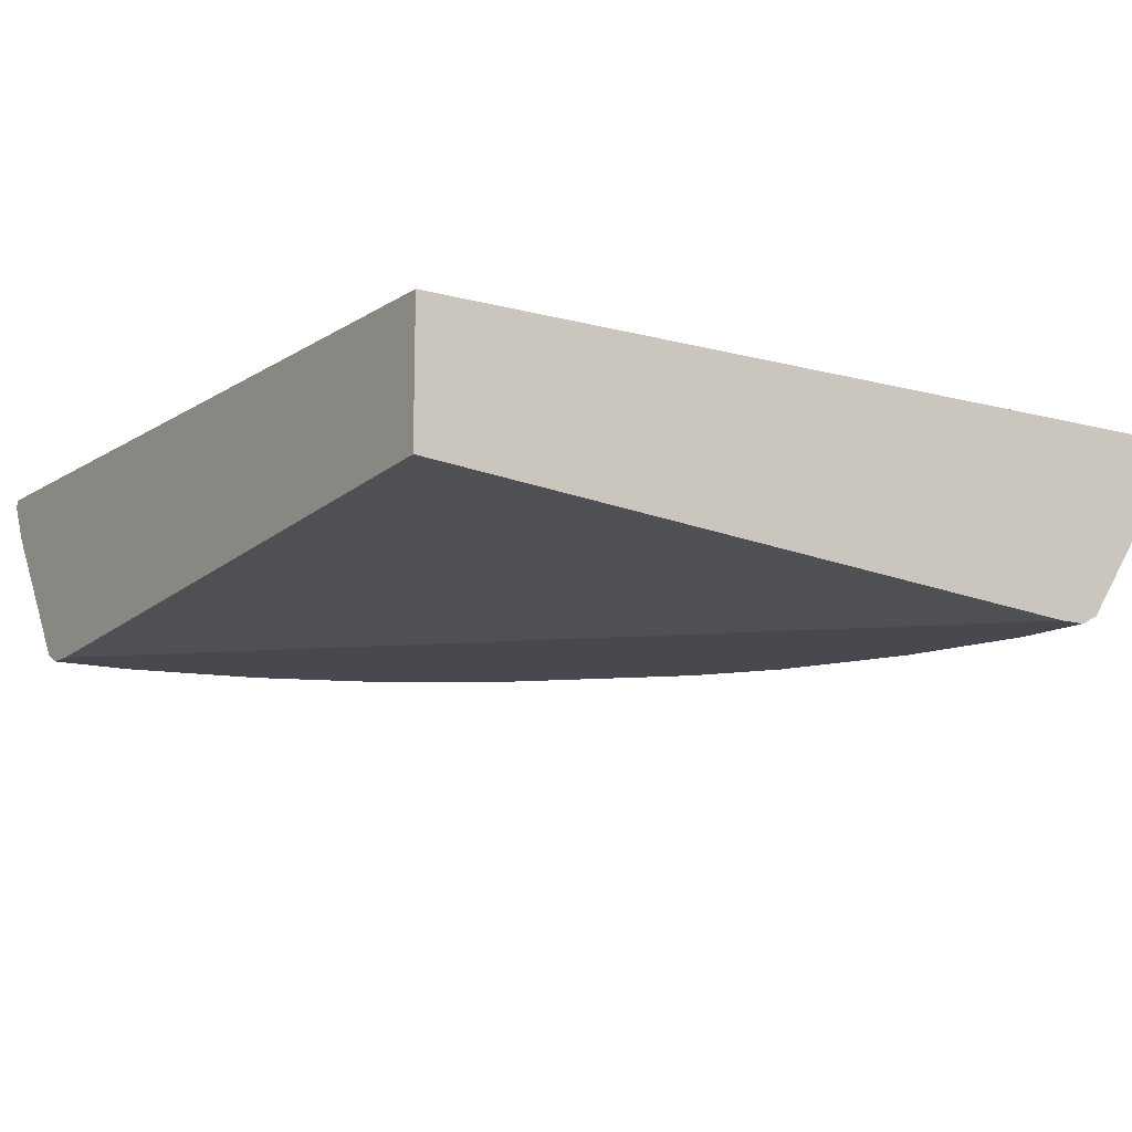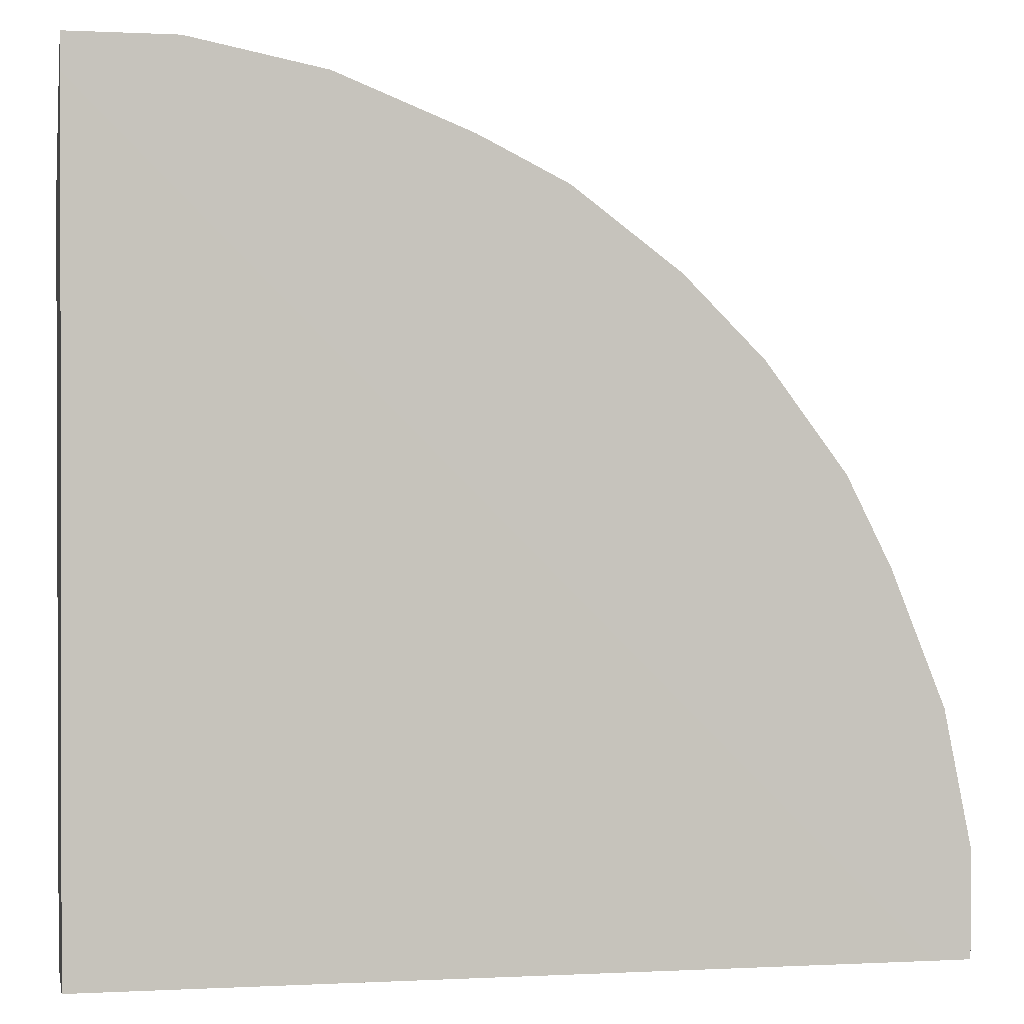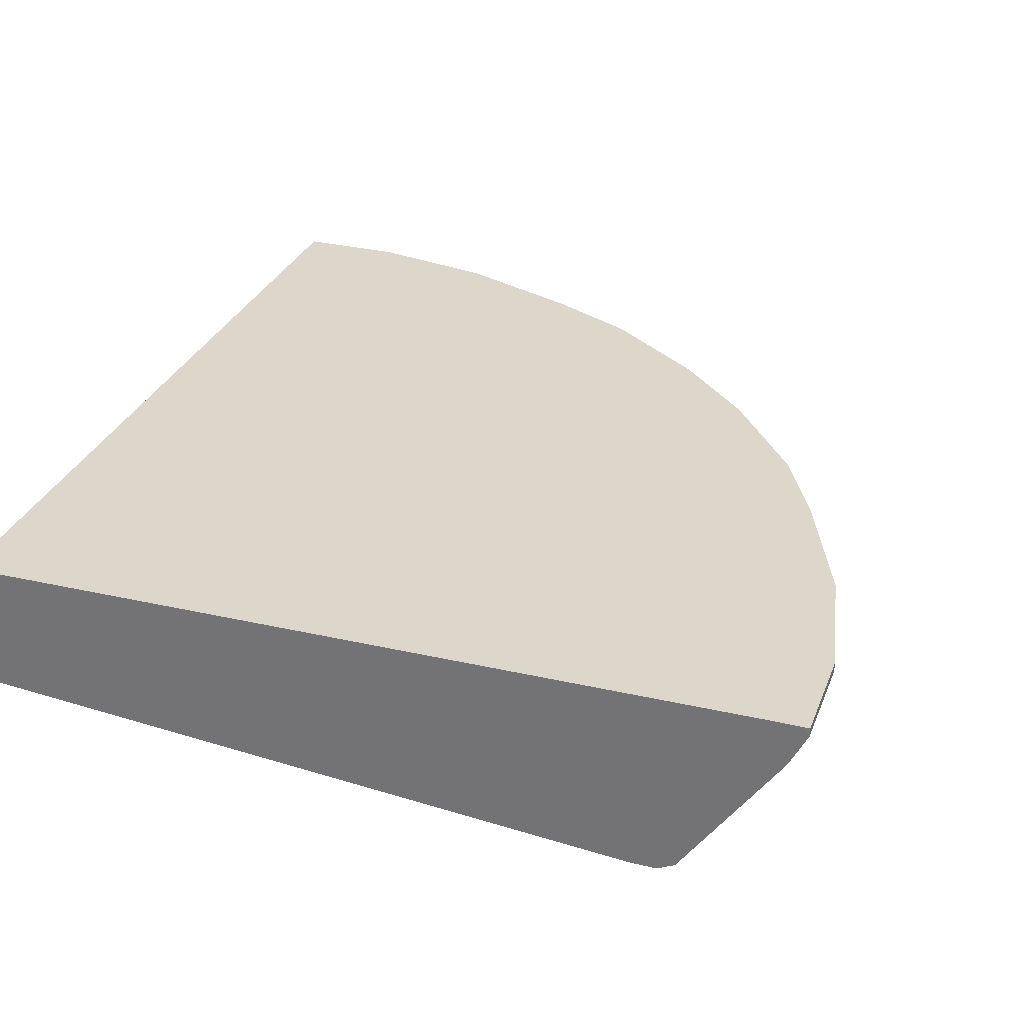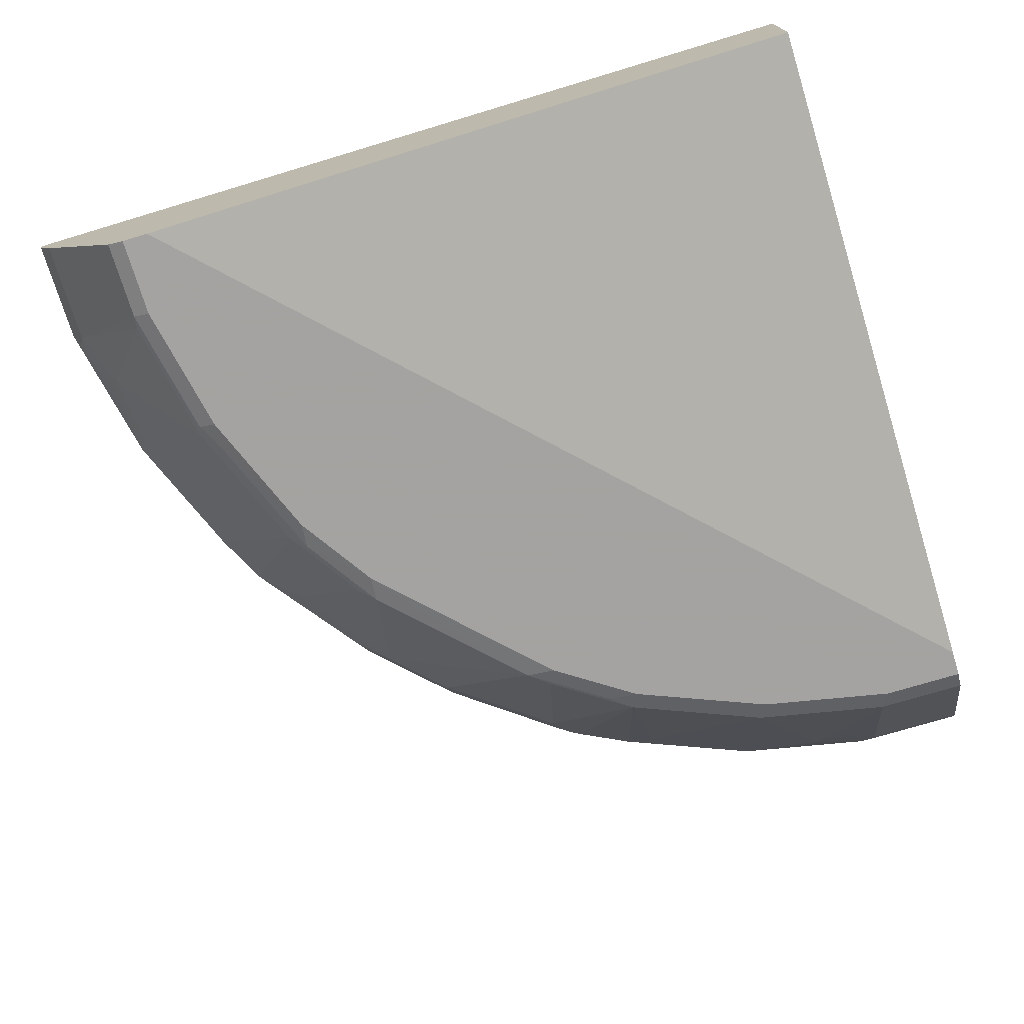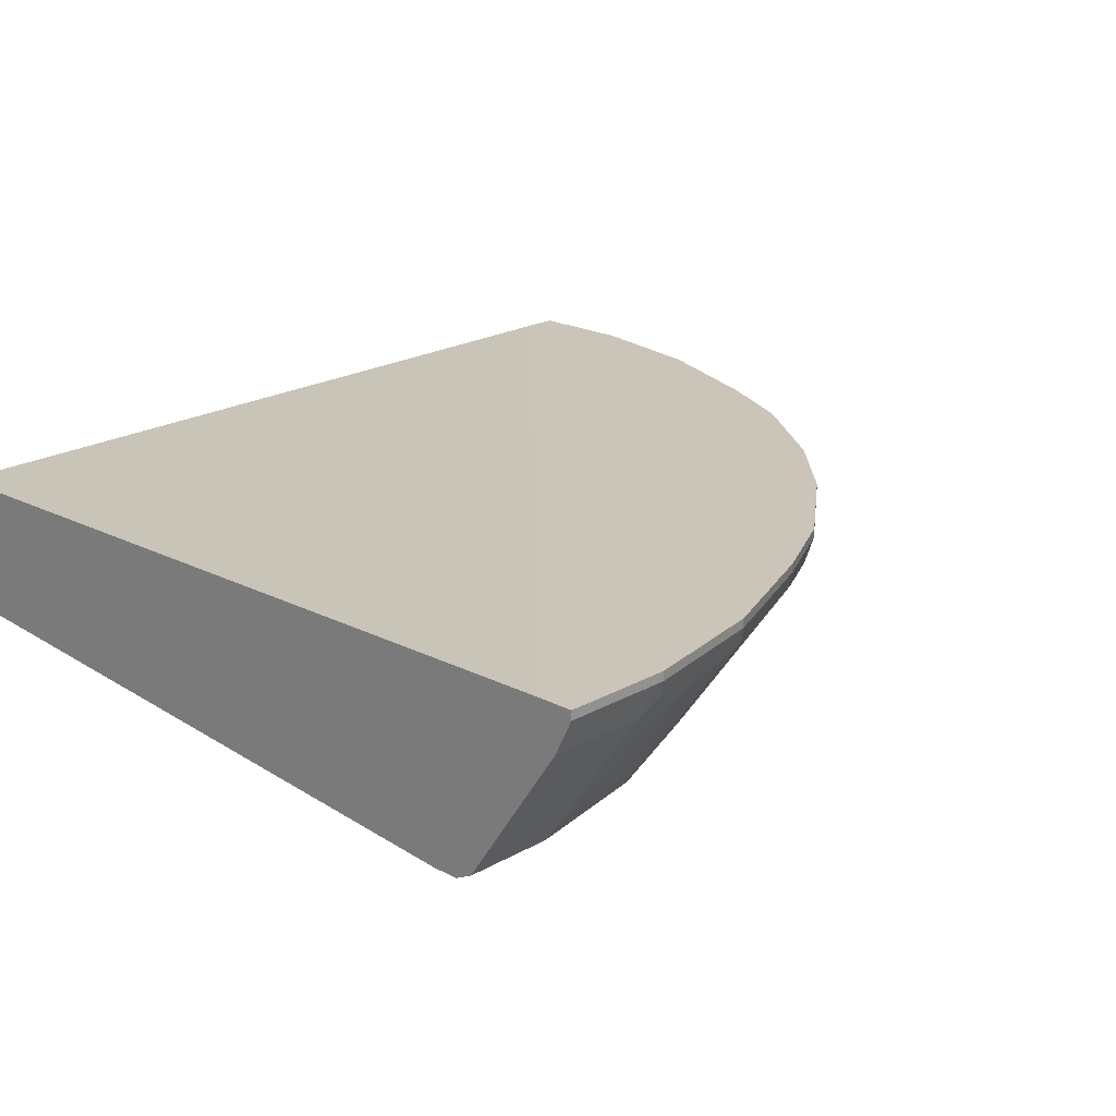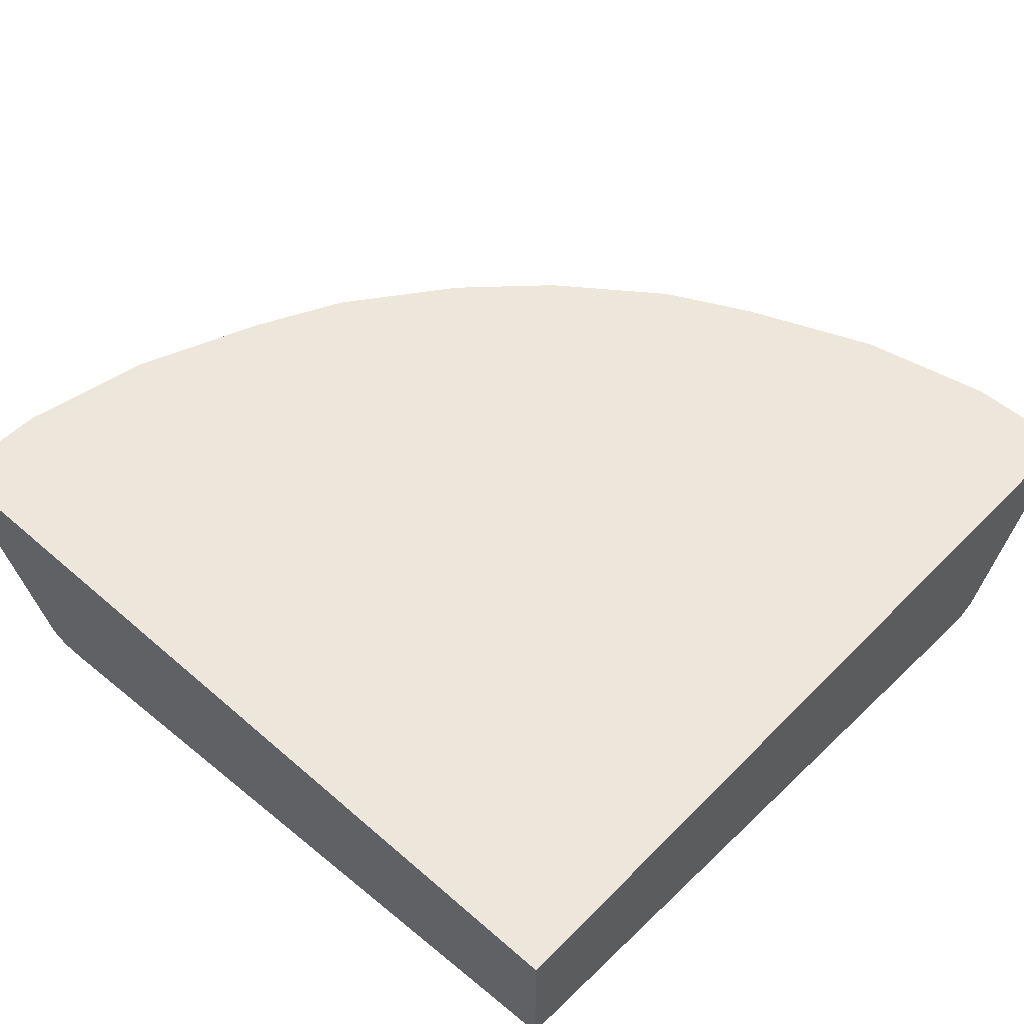
<metadata>
{"format":"obj","ext":"obj","renderer":"f3d","projection":"perspective","resolution":1024,"background":"white","views":[{"elev":-12.6,"azim":146.2,"up":"+Y"},{"elev":0.6,"azim":168.5,"up":"+Z"},{"elev":30.4,"azim":-160.8,"up":"+Y"},{"elev":-73.1,"azim":106.8,"up":"+Y"},{"elev":20.3,"azim":-136.0,"up":"+Y"},{"elev":52.0,"azim":132.9,"up":"+Y"}]}
</metadata>
<code>
v -9.382e-05 -0.7062 0.5844
v -0.01222 -0.7062 0.5845
v -9.382e-05 -0.7124 0.5844
v -9.382e-05 -0.7062 0.56
v -0.01828 -0.7123 0.5845
v -0.07308 -0.7062 0.5845
v -9.382e-05 -0.7245 0.5783
v -0.01828 -0.7367 0.5723
v -9.382e-05 -0.7123 -9.38e-05
v -0.56 -0.7062 -9.38e-05
v -0.07308 -0.7123 0.5845
v -0.1644 -0.7062 0.5661
v -9.382e-05 -0.7367 0.5722
v -0.07308 -0.7367 0.5723
v -9.382e-05 -0.8341 0.5053
v -9.382e-05 -0.8036 -9.38e-05
v -0.5783 -0.7062 -9.38e-05
v -0.08223 -0.7215 0.5799
v -0.1644 -0.7123 0.5661
v -0.1735 -0.7215 0.5616
v -0.2557 -0.7062 0.5296
v -0.09133 -0.7306 0.573
v -0.1096 -0.7549 0.554
v -0.06393 -0.831 0.5068
v -0.05484 -0.8341 0.5053
v -9.382e-05 -0.8402 0.4931
v -0.4749 -0.8402 -9.38e-05
v -9.382e-05 -0.8402 0.4748
v -0.5845 -0.7123 -9.38e-05
v -0.5845 -0.7062 2.066e-05
v -0.2557 -0.7123 0.5296
v -0.1644 -0.7367 0.554
v -0.1187 -0.7397 0.5616
v -0.2649 -0.7215 0.5251
v -0.1553 -0.831 0.4886
v -0.2679 -0.7062 0.5236
v -0.1461 -0.8341 0.487
v -0.05484 -0.8402 0.4931
v -0.4931 -0.8402 -9.38e-05
v -0.5723 -0.7367 -9.38e-05
v -0.5845 -0.7123 0.07309
v -0.5845 -0.7062 0.07309
v -0.2679 -0.7123 0.5236
v -0.2923 -0.7123 0.5114
v -0.3013 -0.7215 0.5068
v -0.2466 -0.831 0.452
v -0.2375 -0.8341 0.4505
v -0.1644 -0.8356 0.4771
v -0.2923 -0.7062 0.5114
v -0.1461 -0.8402 0.4748
v -0.4932 -0.8401 -9.38e-05
v -0.4931 -0.8402 0.05484
v -0.5053 -0.8341 -9.38e-05
v -0.5723 -0.7367 0.06702
v -0.5783 -0.7245 0.07916
v -0.5601 -0.7245 0.1705
v -0.5662 -0.7123 0.1644
v -0.5662 -0.7062 0.1644
v -0.3165 -0.7123 0.4992
v -0.3744 -0.7215 0.452
v -0.3105 -0.7306 0.4931
v -0.3013 -0.831 0.4155
v -0.2557 -0.8356 0.4406
v -0.2375 -0.8402 0.4383
v -0.3165 -0.7062 0.4992
v -0.5053 -0.8341 0.0609
v -0.4749 -0.8402 0.1462
v -0.554 -0.7549 0.1035
v -0.5601 -0.7428 0.1157
v -0.487 -0.8341 0.1522
v -0.5205 -0.7397 0.2421
v -0.5235 -0.7245 0.2618
v -0.5297 -0.7123 0.2557
v -0.5297 -0.7062 0.2557
v -0.3896 -0.7123 0.4444
v -0.3927 -0.7397 0.4246
v -0.3196 -0.7397 0.4794
v -0.3105 -0.8356 0.404
v -0.2923 -0.8402 0.4018
v -0.3896 -0.7062 0.4444
v -0.4383 -0.8402 0.2375
v -0.4505 -0.8341 0.2435
v -0.5053 -0.7245 0.2983
v -0.5205 -0.7215 0.2694
v -0.5175 -0.7123 0.2801
v -0.5175 -0.7062 0.2801
v -0.4444 -0.7123 0.3896
v -0.3927 -0.758 0.4063
v -0.4292 -0.7397 0.3881
v -0.347 -0.8356 0.3675
v -0.3835 -0.8356 0.331
v -0.3835 -0.8402 0.3105
v -0.4444 -0.7062 0.3896
v -0.4018 -0.8402 0.2922
v -0.4383 -0.8356 0.258
v -0.4139 -0.8341 0.2983
v -0.484 -0.7397 0.315
v -0.4931 -0.7306 0.3105
v -0.5023 -0.7215 0.3059
v -0.4992 -0.7123 0.3166
v -0.4992 -0.7062 0.3166
v -0.4475 -0.7215 0.379
v -0.4018 -0.8356 0.3127
v -0.4109 -0.831 0.3059
f 55 69 56
f 57 74 58
f 56 69 70
f 56 70 71
f 56 71 72
f 56 72 73
f 56 73 57
f 54 69 55
f 57 73 74
f 59 65 80
f 61 77 62
f 60 75 76
f 60 76 61
f 61 76 77
f 62 77 76
f 62 76 78
f 62 78 63
f 63 78 79
f 63 79 64
f 66 70 68
f 54 68 69
f 59 80 75
f 54 66 68
f 40 53 66
f 52 67 70
f 39 52 51
f 40 66 54
f 41 54 55
f 41 55 56
f 41 56 57
f 41 57 58
f 41 58 42
f 44 49 65
f 44 65 59
f 44 59 45
f 52 70 66
f 45 59 75
f 45 60 61
f 45 61 46
f 46 62 63
f 46 63 47
f 46 61 62
f 47 63 48
f 48 63 64
f 48 64 50
f 51 52 66
f 51 66 53
f 45 75 60
f 67 81 82
f 95 103 96
f 68 70 69
f 83 98 99
f 85 99 100
f 85 100 101
f 85 101 86
f 87 93 101
f 87 101 100
f 87 100 99
f 87 99 102
f 87 102 89
f 88 89 103
f 83 97 98
f 88 103 91
f 89 102 98
f 89 98 97
f 89 97 104
f 89 104 103
f 91 103 94
f 91 94 92
f 37 50 38
f 96 103 104
f 96 104 97
f 98 102 99
f 88 91 90
f 67 82 70
f 82 97 83
f 82 95 96
f 71 82 72
f 72 83 99
f 72 99 84
f 72 84 73
f 72 82 83
f 73 84 99
f 73 99 85
f 73 85 86
f 73 86 74
f 75 80 93
f 82 96 97
f 75 93 87
f 76 88 78
f 76 87 89
f 76 89 88
f 78 90 79
f 78 88 90
f 79 90 91
f 79 91 92
f 81 94 103
f 81 103 95
f 81 95 82
f 75 87 76
f 37 48 50
f 70 82 71
f 36 49 44
f 2 5 3
f 2 6 11
f 2 11 5
f 3 5 8
f 3 8 7
f 4 9 10
f 5 11 14
f 5 14 8
f 6 12 19
f 6 19 11
f 1 6 2
f 7 8 13
f 8 25 15
f 8 15 13
f 9 16 27
f 9 27 39
f 9 39 51
f 9 51 53
f 9 53 40
f 9 40 29
f 9 29 17
f 9 17 10
f 8 14 25
f 11 18 14
f 1 12 6
f 1 36 21
f 36 44 43
f 1 2 3
f 1 3 7
f 1 7 13
f 1 13 15
f 1 15 26
f 1 28 16
f 1 16 9
f 1 9 4
f 1 4 10
f 1 21 12
f 1 10 17
f 1 30 42
f 1 42 58
f 1 58 74
f 1 74 86
f 1 86 101
f 1 101 93
f 1 93 80
f 1 80 65
f 1 65 49
f 1 49 36
f 1 17 30
f 11 19 20
f 1 26 28
f 12 21 31
f 26 50 64
f 26 64 79
f 26 79 92
f 26 92 94
f 26 94 81
f 26 81 67
f 26 67 52
f 26 52 39
f 26 39 27
f 26 27 28
f 26 38 50
f 29 40 54
f 29 41 42
f 29 42 30
f 31 43 34
f 34 43 44
f 34 44 45
f 34 45 46
f 35 46 47
f 35 47 48
f 11 20 18
f 35 48 37
f 29 54 41
f 25 37 38
f 34 46 35
f 24 35 25
f 25 35 37
f 12 31 19
f 14 22 23
f 14 24 25
f 15 25 38
f 15 38 26
f 16 28 27
f 17 29 30
f 18 20 22
f 19 31 20
f 14 23 24
f 20 23 33
f 23 35 24
f 20 32 23
f 23 32 35
f 22 33 23
f 21 43 31
f 14 18 22
f 20 35 32
f 20 34 35
f 20 31 34
f 21 36 43
f 20 33 22

</code>
